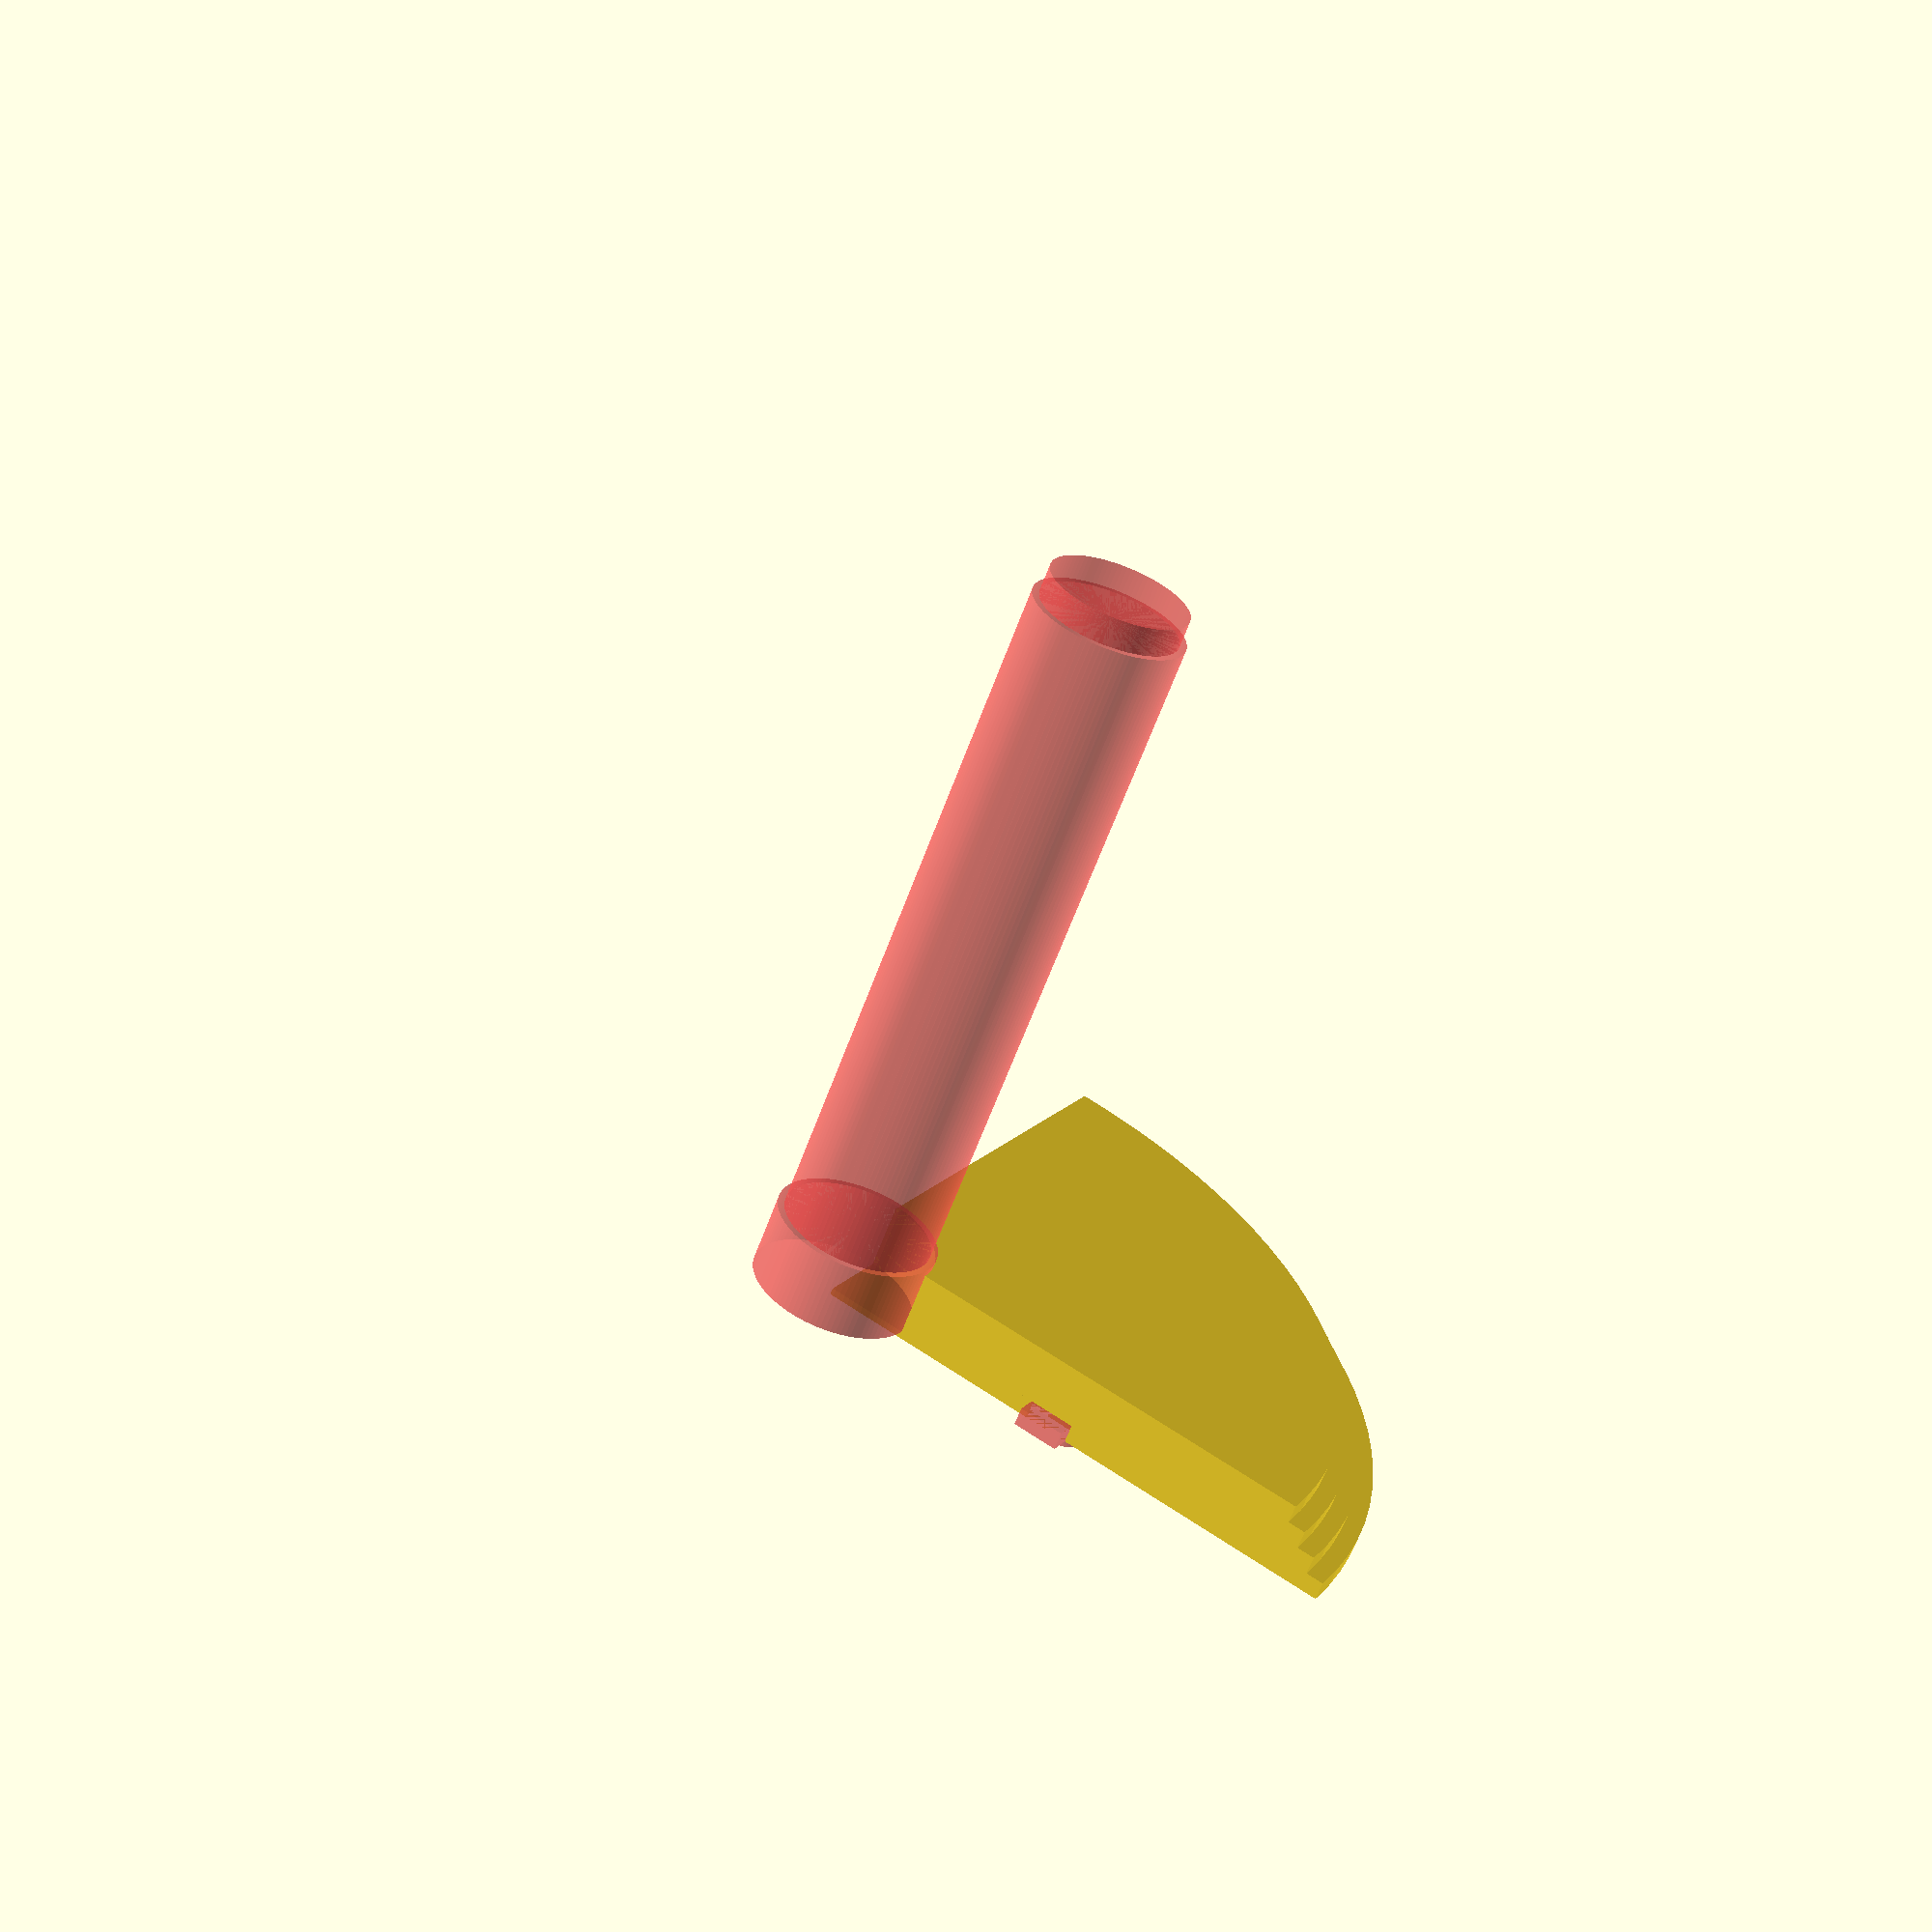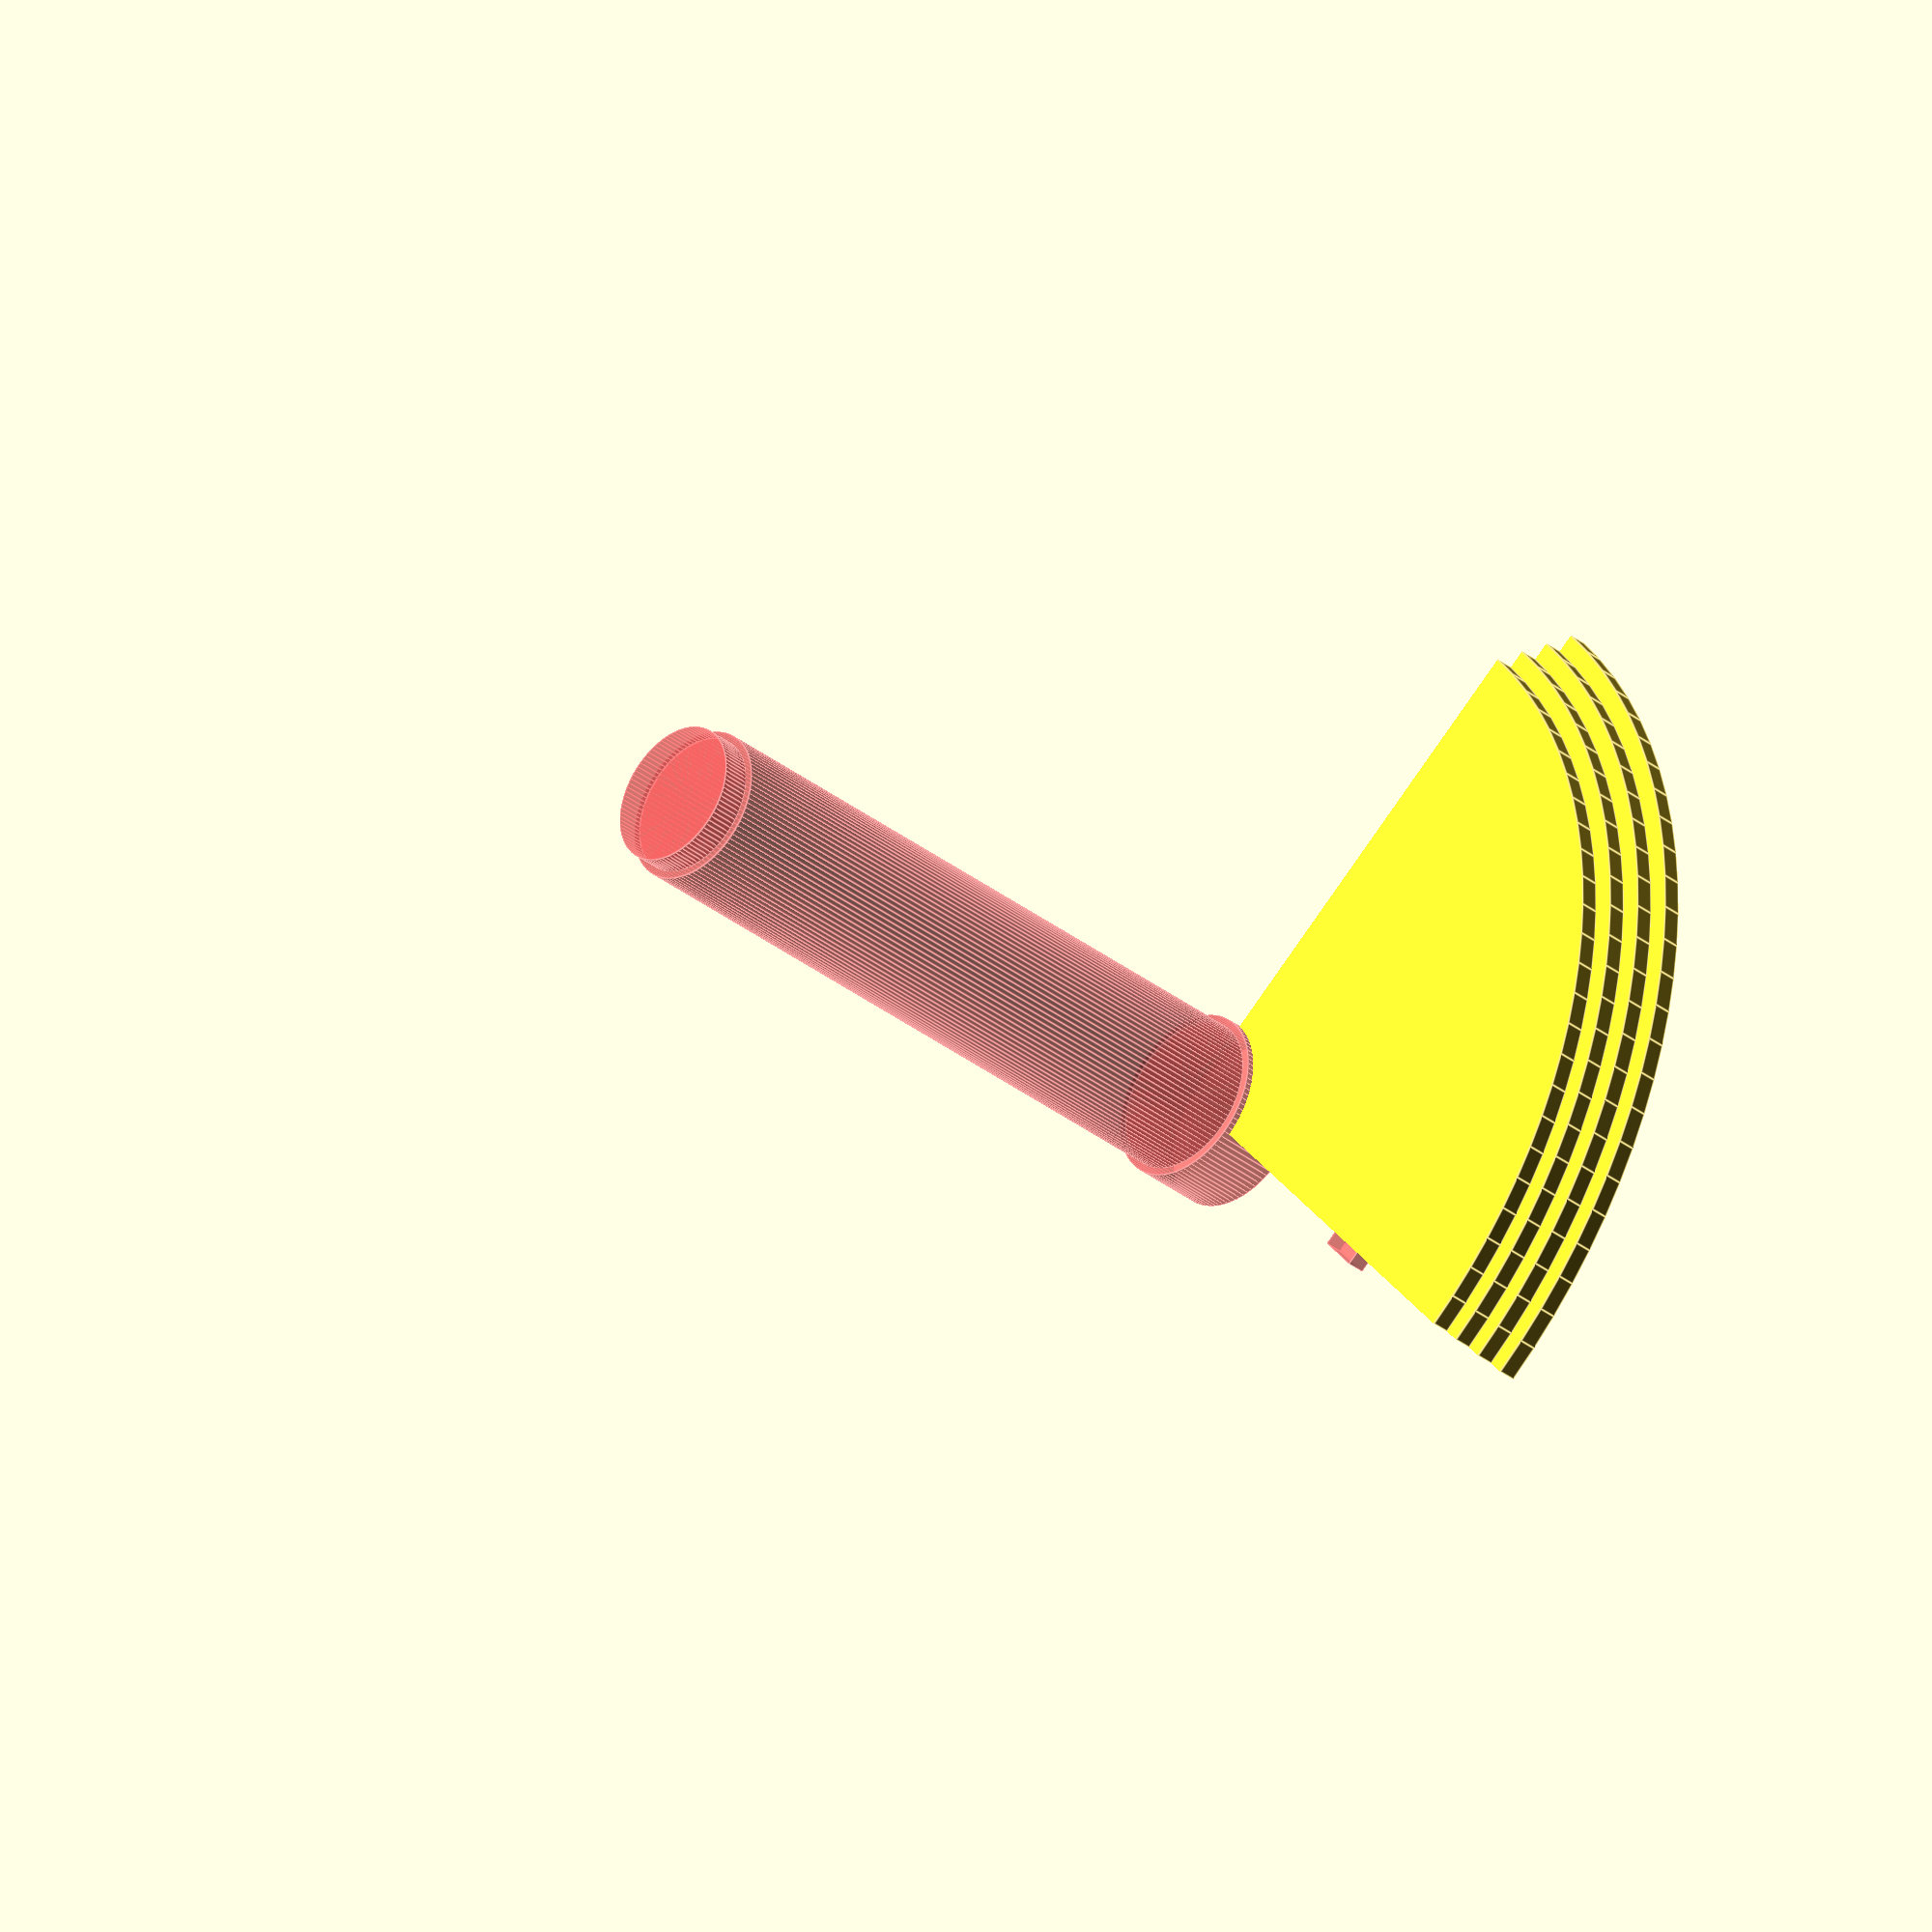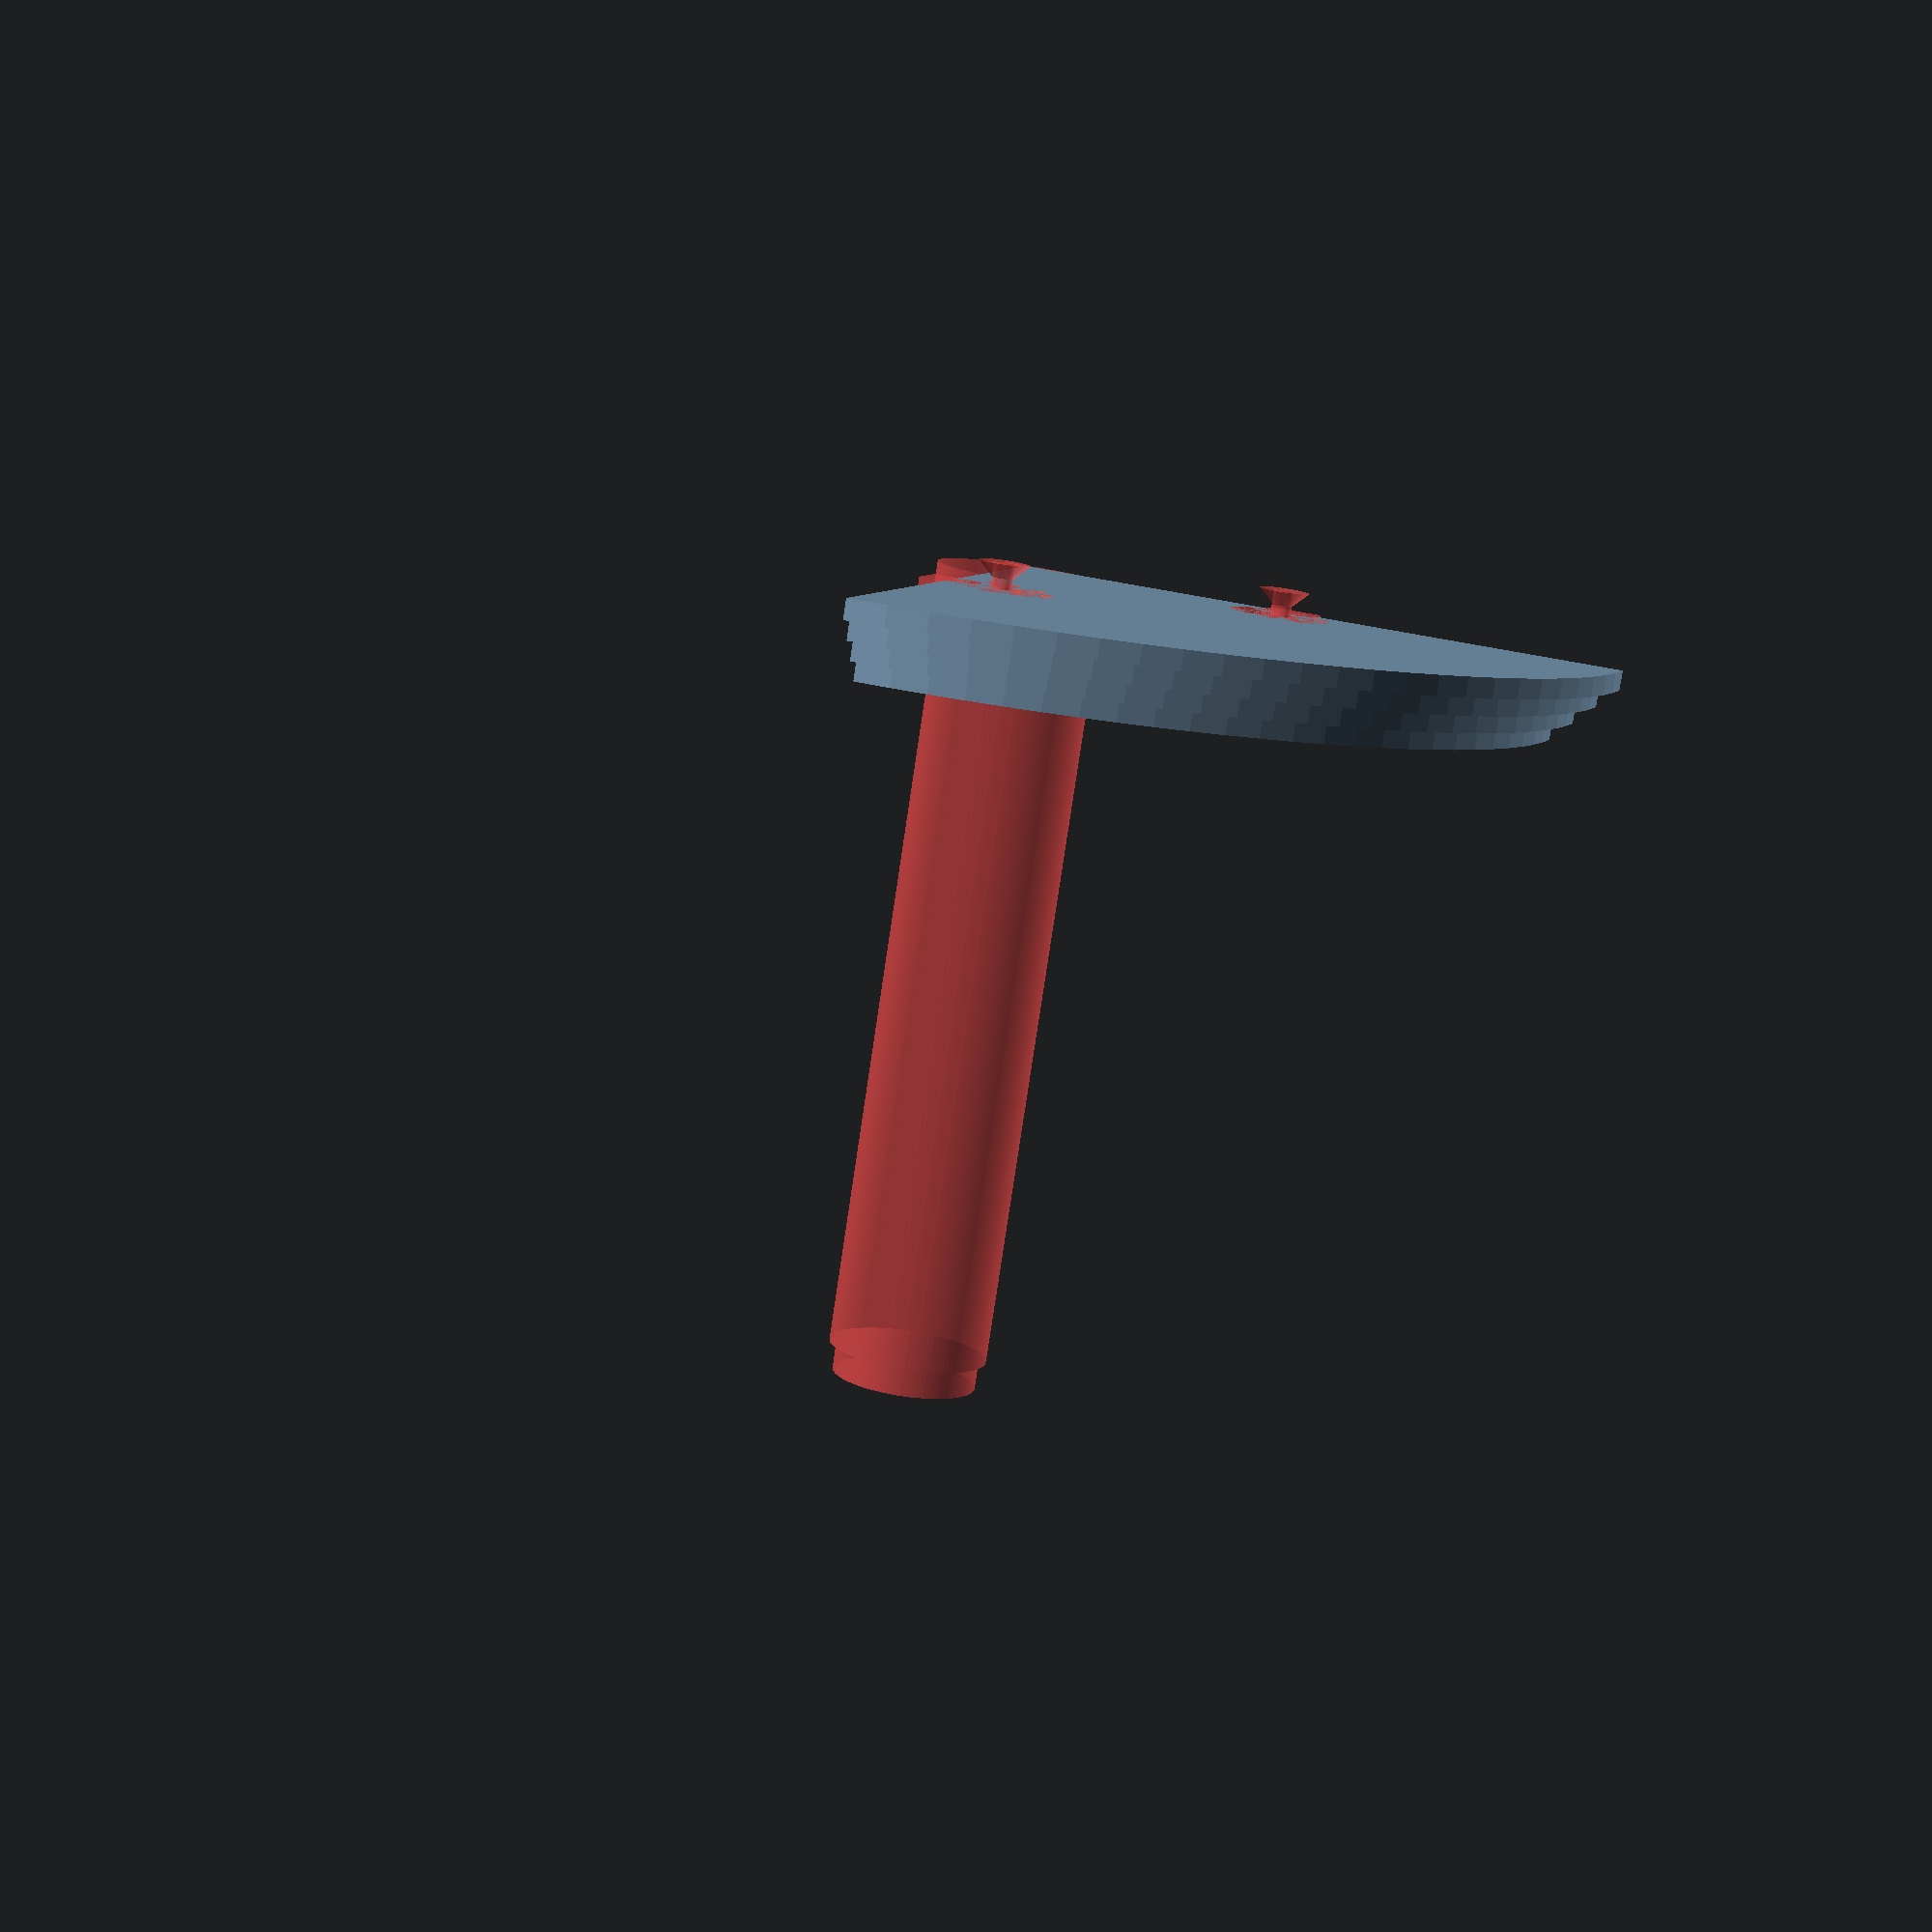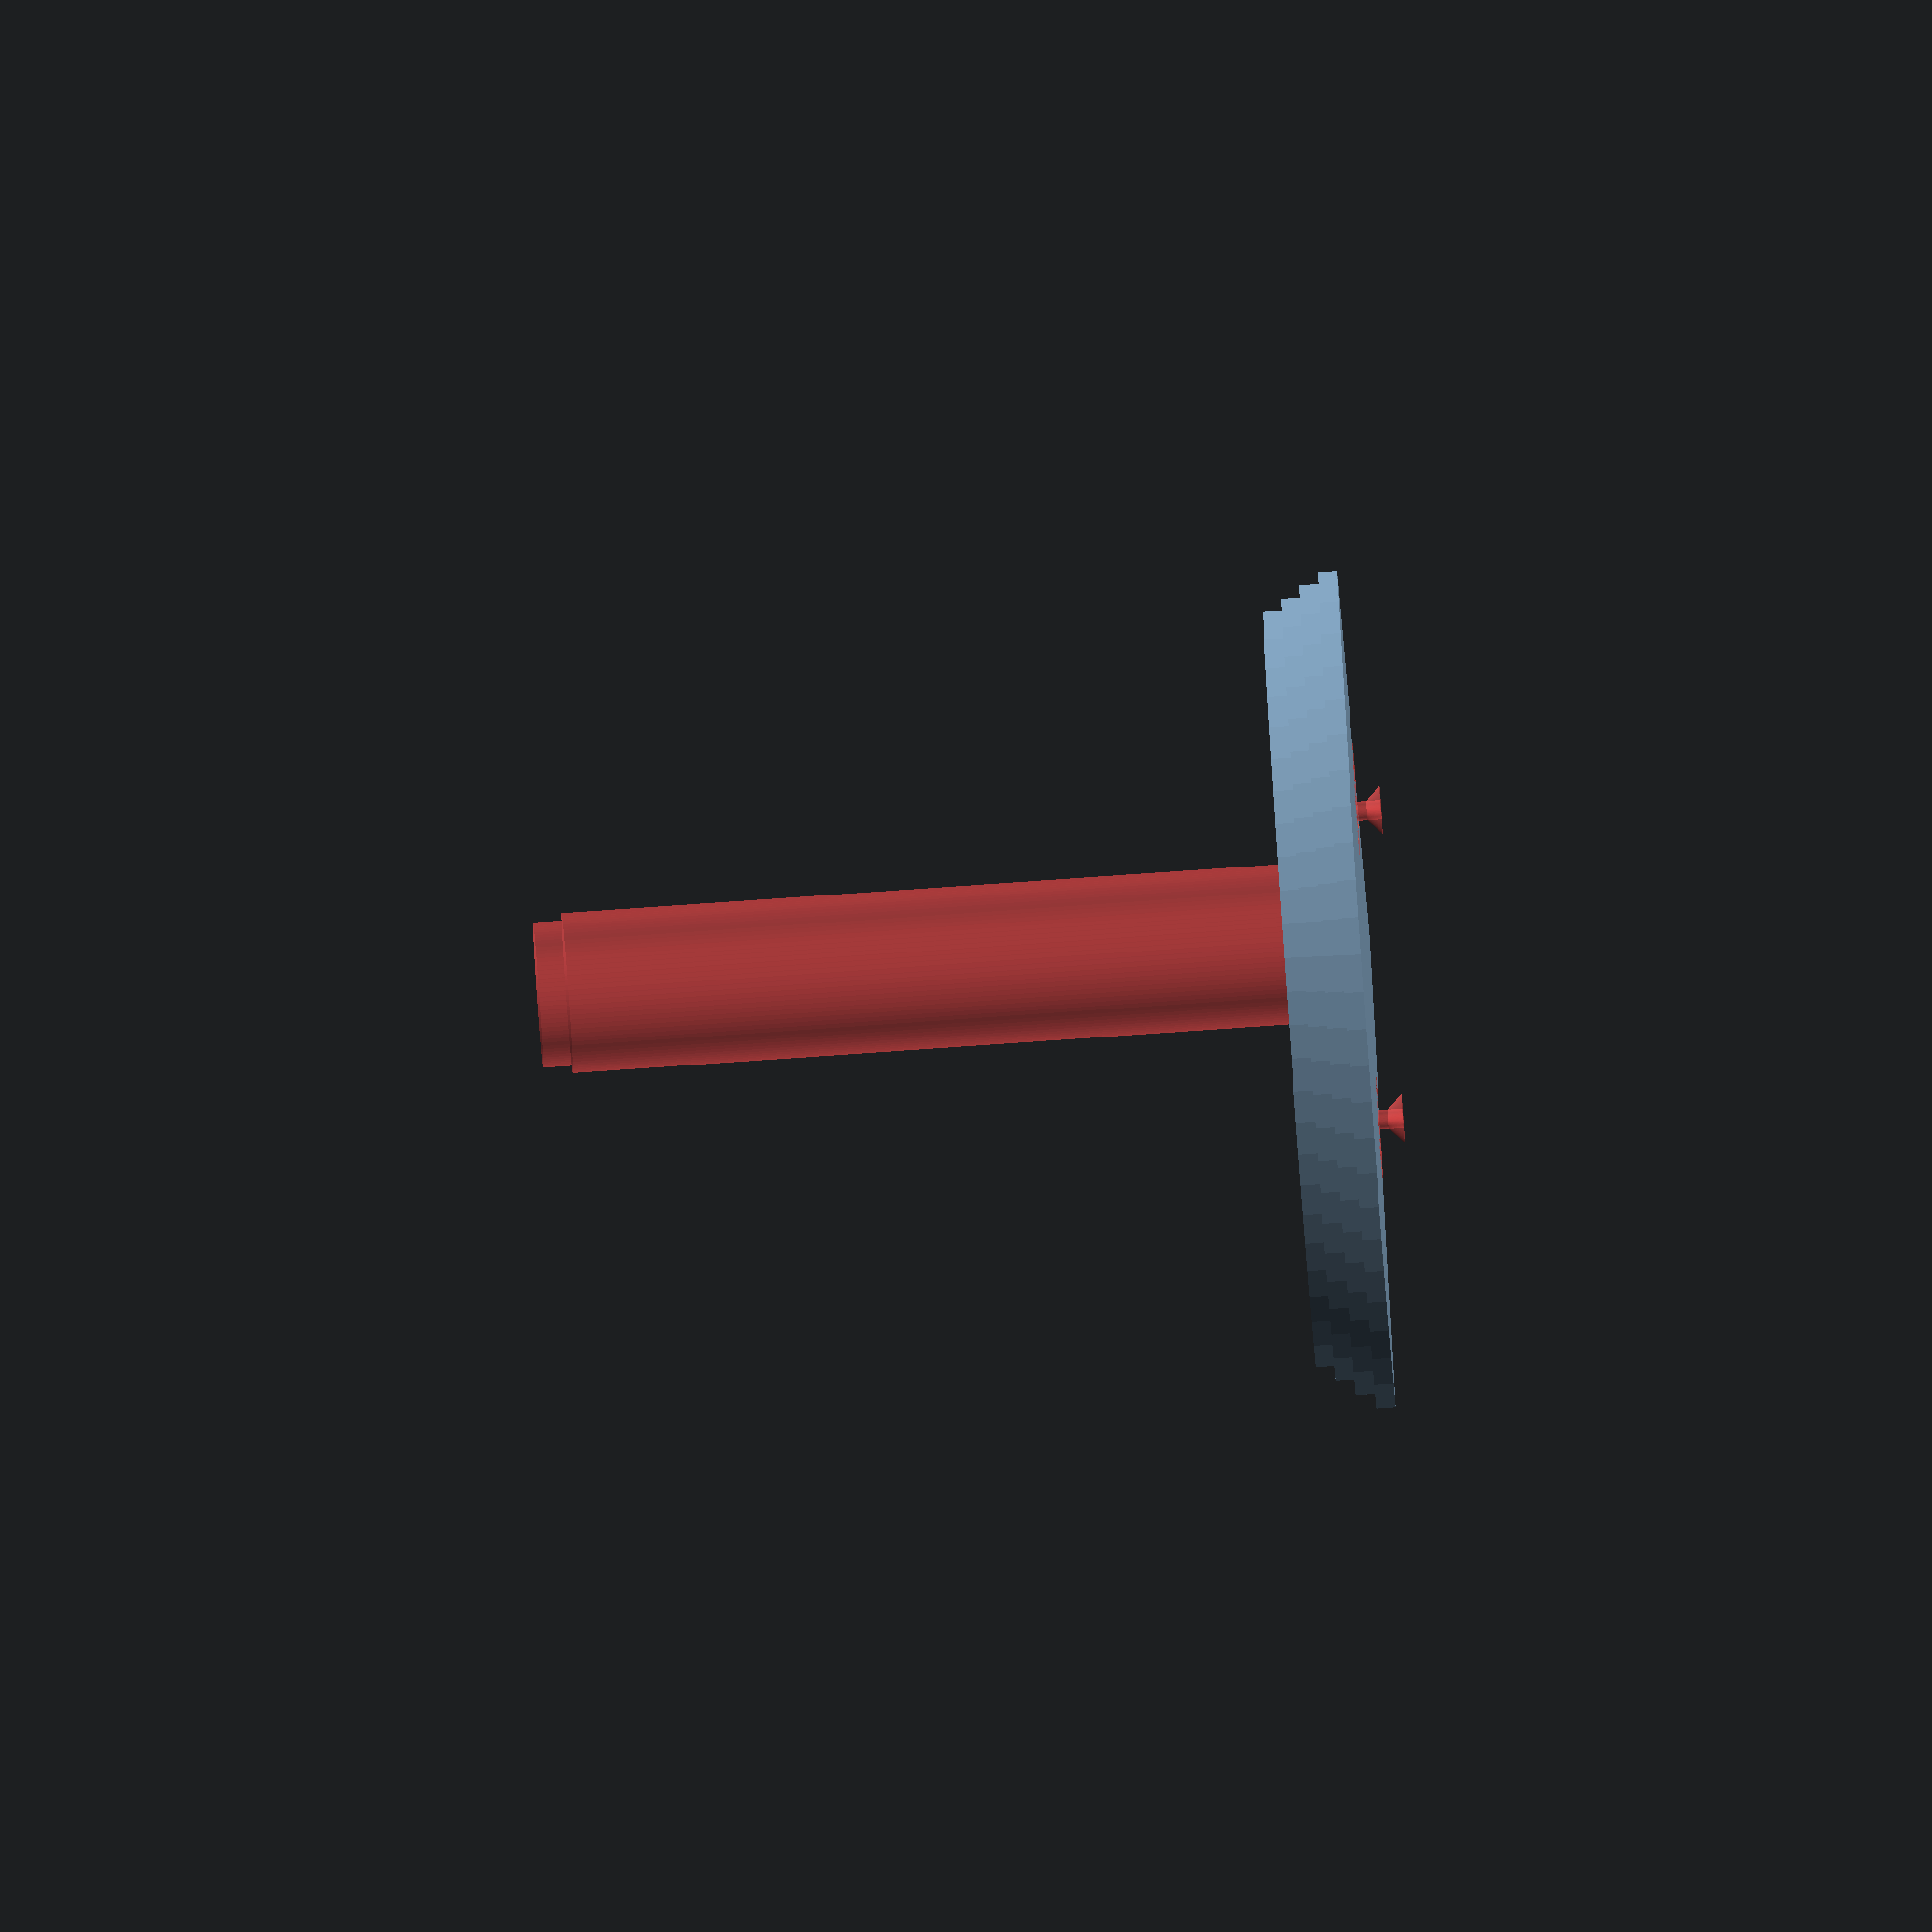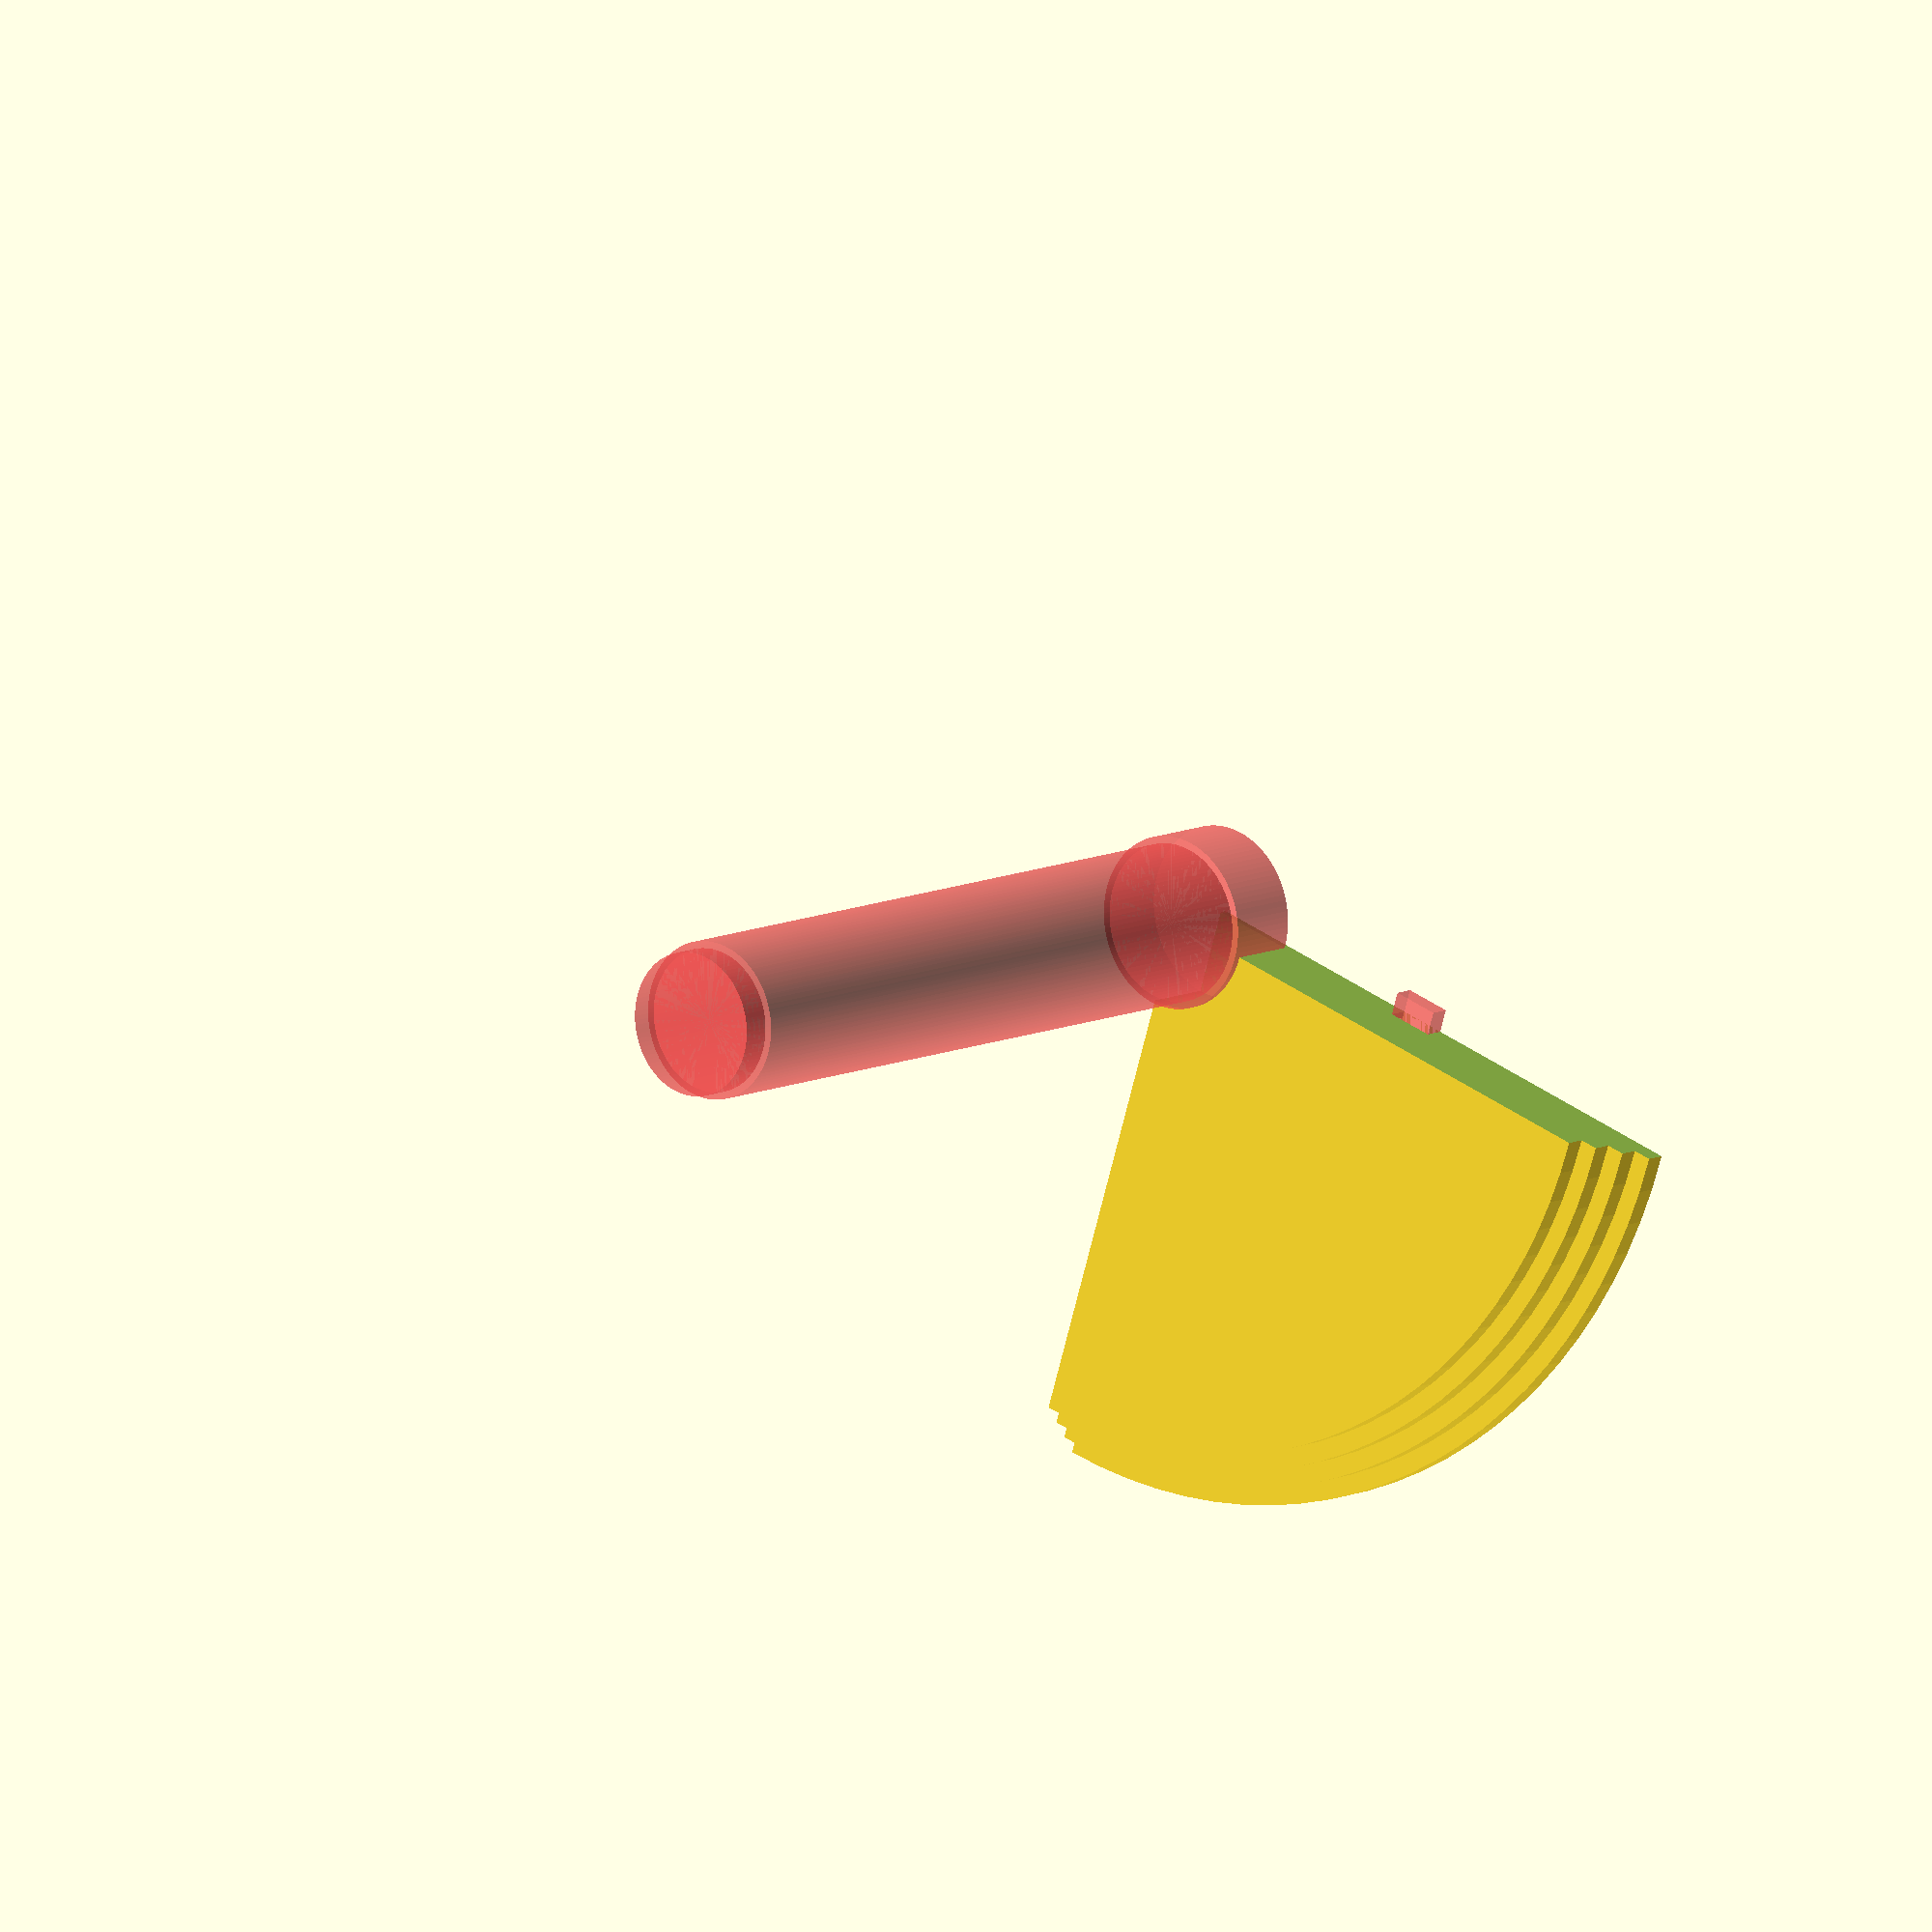
<openscad>
nb_cadres = 6;
largeur_photo = 101;
longueur_photo = 151;
epaisseur_photo = 1.5;
epaisseur_vitre = 1.75;
epaisseur = 1.5;
epaisseur_totale = 2*epaisseur+epaisseur_vitre+epaisseur_photo;
rayon_carousel = largeur_photo+2*epaisseur+cos(360/(2*nb_cadres))*epaisseur_totale+epaisseur;
hauteur_marche = 4;
nb_marches = 4;
hauteur_chapiteau = 50;
hauteur_hexagone = (sqrt(3)/2)*(largeur_photo+2*epaisseur);
hauteur_socle = nb_marches*hauteur_marche;
diametre_axe = 36;
largeur_fixation_rondelle = 10;
diametre_rondelle = diametre_axe + 2*epaisseur + 2*largeur_fixation_rondelle;

angle = 360/nb_cadres;
detail = 100;
nb_encoches = 5;
longueur_encoche = (longueur_photo+2*epaisseur)/(2*nb_encoches-1);

module tore(rayon){
	rotate_extrude(convexity=10, $fn=200)
		translate([rayon, 0, 0])
        //rotate(-25)
        scale([1,0.5])
		circle(r = rayon, $fn = 100);
}

module vis(){
	cylinder (r1=2, r2=2, h=20, $fn=100);
	cylinder (r1=5, r2=2, h=3, $fn=100);
}

module accroche(marge){
	translate([0,10,(marge+hauteur_marche)/2]) cube([marge+largeur_photo/10, marge+10, marge+hauteur_marche], center=true);
	cylinder(h = marge+hauteur_marche, r=marge+largeur_photo/10);
}

module triangle_isocele(base, hauteur, epaisseur){
    linear_extrude(height=epaisseur) 
    polygon(points=[[0,-base/2],[0,base/2],[hauteur,0]],paths=[ [0,1,2] ]);
        
}

module socle(){
    difference(){
        translate([0,0,-hauteur_marche/2])
		for(couche =[0 : 1 : nb_marches-1]){
			translate([0,0,-couche*hauteur_marche])
	    	cylinder(r=rayon_carousel+couche*hauteur_marche, h=hauteur_marche, $fn=detail, center=true);
	    }
		#axe();
    }
}

module axe(){
    
    translate([0,0,epaisseur-hauteur_socle])
    union(){
        cylinder(d=diametre_axe, h=hauteur_socle, $fn=detail);
        translate([0,0,hauteur_socle])
        cylinder(d=diametre_axe-2*epaisseur, h=longueur_photo-2*epaisseur, $fn=detail);
        translate([0,0,hauteur_socle+longueur_photo-2*epaisseur])
        cylinder(d=diametre_axe-4*epaisseur, h=4*epaisseur, $fn=detail);
    }
}

module chapiteau(){
	difference(){
	    cylinder(r1=rayon_carousel+epaisseur, r2=0, h=hauteur_chapiteau, $fn=detail, center=true);
        for(vis =[0 : 1 : 2*nb_cadres-1]){
            rotate([0,0,angle/2*vis])
            translate([hauteur_hexagone-(largeur_photo/2+hauteur_hexagone-diametre_rondelle/2)/4,0,-hauteur_chapiteau/2-3])
            vis();
        }
	    translate([0,0,(rayon_carousel-hauteur_chapiteau)/2])	    
	    #tore(rayon_carousel);
	}
    translate([0,0,-hauteur_chapiteau/4])
    difference(){
        cylinder(r=rayon_carousel+epaisseur, h=hauteur_chapiteau/2, $fn=detail, center=true);
        cylinder(r=rayon_carousel-epaisseur, h=hauteur_chapiteau/2+1, $fn=detail, center=true);
        for(creux =[0 : 1 : nb_cadres-1]){
        	rotate([0,0,180/nb_cadres*creux])
        	translate([0,0,largeur_photo/4])
        	scale([1,1,0.5])
        	rotate([90,0,0])
			cylinder(d=largeur_photo, h=2*(rayon_carousel+epaisseur+1), $fn=detail, center=true);
	    }
        
    }
    
}

module rainure(hauteur, largeur, epaisseur){
    cube([largeur, 2*epaisseur, hauteur],center = true);
    translate([0,0,hauteur/2])
	rotate([90,0,0])
	cylinder(d=largeur, h=2*epaisseur, $fn=detail, center=true);

	translate([0,0,-hauteur/2])
	rotate([90,0,0])
	cylinder(d=largeur, h=2*epaisseur, $fn=detail, center=true);
}

module rondelle_base(){
	difference(){
		cylinder(d=diametre_rondelle, h=4*epaisseur, $fn=detail, center=true);
		translate([0,0,2*epaisseur])
		difference(){
			cylinder(d=diametre_rondelle+epaisseur, h=4*epaisseur, $fn=detail, center=true);
			cylinder(d=diametre_rondelle-2*largeur_fixation_rondelle, h=6*epaisseur, $fn=detail, center=true);
		}
	}
}

module empreinte_rondelle(){
    rotate([0,0,angle/4])
	union(){
        scale(1.025)
		rondelle_base();
		for(cadres =[0 : 1 : 2*nb_cadres-1]){
		    rotate([0,0,angle/2*cadres])
		    translate([diametre_rondelle/2-largeur_fixation_rondelle/2,0,-2*epaisseur])
			vis();
		}
	}
}

module rondelle_haut(){
	difference(){
		rondelle_base();
		cylinder(d=diametre_axe-4*epaisseur, h=6*epaisseur, $fn=detail, center=true);

		for(cadres =[0 : 1 : 2*nb_cadres-1]){
		    rotate([0,0,angle/2*cadres])
		    translate([diametre_rondelle/2-largeur_fixation_rondelle/2,0,-2*epaisseur])
			#vis();
		}
	}
}

module rondelle_bas(){
	difference(){
		rondelle_base();
		cylinder(d=diametre_axe-2*epaisseur, h=6*epaisseur, $fn=detail, center=true);
		for(cadres =[0 : 1 : 2*nb_cadres-1]){
		    rotate([0,0,angle/2*cadres])
		    translate([diametre_rondelle/2-largeur_fixation_rondelle/2,0,-2*epaisseur])
			#vis();
		}
	}
}

module cadre(){
    marge = 0.5;
    translate([(epaisseur)/2,0,0])
    difference(){
        cube([epaisseur, largeur_photo+2*epaisseur, longueur_photo+2*epaisseur], center=true);
        rotate([0,0,90])
        rainure(longueur_photo/2, largeur_photo/3, 2*epaisseur);
        for(encoches =[0 : 1 : nb_encoches-1]){
        translate([0,0,(longueur_photo+2*epaisseur+longueur_encoche)/2 - 2*encoches*longueur_encoche])
            union(){
                translate([0,(largeur_photo+epaisseur)/2,0])
        cube([epaisseur+2, epaisseur, longueur_encoche+marge],center=true);
                translate([0,-(largeur_photo+epaisseur)/2,0])
        cube([epaisseur+2, epaisseur, longueur_encoche+marge],center=true);
            }
        }
        translate([0, 0, -(longueur_photo+epaisseur)/2])
        cube([epaisseur, largeur_photo/4, epaisseur],center=true);
    }  
    //support_bas
    translate([0,0,-longueur_photo/2-epaisseur])
    rotate([0,0,180])
    difference(){
    	triangle_isocele(largeur_photo+2*epaisseur, hauteur_hexagone, 4*epaisseur);
        translate([hauteur_hexagone,0,2*epaisseur])
        empreinte_rondelle();
        translate([(largeur_photo/2+hauteur_hexagone-diametre_rondelle/2)/4,0,0])
        rotate([90,0,90])
        rainure((hauteur_hexagone-diametre_rondelle/2)/4, largeur_photo/4, 10*epaisseur);
    }
    //support_haut
    translate([0,0,longueur_photo/2-3*epaisseur])
    rotate([0,0,180])
    difference(){
    	triangle_isocele(largeur_photo+2*epaisseur, hauteur_hexagone, 4*epaisseur);
        translate([hauteur_hexagone,0,2*epaisseur])
        rotate([180,0,0])
        empreinte_rondelle();
        translate([(largeur_photo/2+hauteur_hexagone-diametre_rondelle/2)/4,0,0])
        #vis();
    }
}

module couvercle_cadre(){
    translate([0,-(largeur_photo+2*epaisseur)/2, -(longueur_photo+2*epaisseur)/2])
    difference(){
        cube([epaisseur+epaisseur_vitre+epaisseur_photo, largeur_photo+2*epaisseur, longueur_photo+2*epaisseur]);
        translate([-1, epaisseur, epaisseur])
        cube([epaisseur_photo+1, largeur_photo, longueur_photo+epaisseur+1]);
        translate([epaisseur_photo-1, epaisseur, epaisseur])
        cube([epaisseur_vitre+1, largeur_photo, longueur_photo]);
        translate([-1, 2*epaisseur, 2*epaisseur])
        cube([epaisseur+epaisseur_vitre+epaisseur_photo+2, largeur_photo-2*epaisseur, longueur_photo-2*epaisseur]);
    }
    
    translate([-epaisseur/2,0,0])
    difference(){
        cube([epaisseur, largeur_photo+2*epaisseur, longueur_photo+2*epaisseur], center=true);
        cube([epaisseur+2, largeur_photo, longueur_photo],center=true);
        for(encoches =[0 : 1 : nb_encoches-1]){
        translate([0,0,(longueur_photo+2*epaisseur-longueur_encoche)/2 - 2*encoches*longueur_encoche])
        cube([epaisseur+2, largeur_photo+2*epaisseur+2, longueur_encoche],center=true);
        }
    }
    translate([-epaisseur/2, 0, -(longueur_photo+epaisseur)/2])
        cube([epaisseur, largeur_photo/4, epaisseur],center=true);
}

module socle_coupe(){
	difference(){
		socle();
		translate([-(rayon_carousel+hauteur_socle),-(rayon_carousel+hauteur_socle),-0.5-hauteur_socle])
		cube([(rayon_carousel+hauteur_socle),2*(rayon_carousel+hauteur_socle),hauteur_socle+1]);
		translate([-(rayon_carousel+hauteur_socle),-(rayon_carousel+hauteur_socle),-0.5-hauteur_socle])
		cube([2*(rayon_carousel+hauteur_socle),(rayon_carousel+hauteur_socle),hauteur_socle+1]);
	}
}

module socle_coupe_1(){
	difference(){
		socle_coupe();
        translate([largeur_photo/10,rayon_carousel/2,-hauteur_socle]) 
        rotate([0,0,90])
        #union(){
        	accroche(0);
        	translate([0,0,-5]) vis();
        }
        translate([rayon_carousel/2,largeur_photo/10,-hauteur_socle])
        rotate([0,0,180])
        #union(){
        	accroche(0);
        	translate([0,0,-5]) vis();
        }
	}
}

module socle_coupe_2(){
	socle_coupe();
    translate([-largeur_photo/10,rayon_carousel/2,-hauteur_socle])
    rotate([0,0,-90])
    difference(){
		accroche(0);
        vis();
    }
    translate([rayon_carousel/2,-largeur_photo/10,-hauteur_socle])
    difference(){
		accroche(0);
        vis();
    }
}

module chapiteau_coupe(){
	difference(){
		rotate([0,0,angle/4])
		chapiteau();
		translate([-(rayon_carousel+epaisseur),-(rayon_carousel+epaisseur),-0.5-hauteur_chapiteau/2])
		cube([(rayon_carousel+epaisseur),2*(rayon_carousel+epaisseur),hauteur_chapiteau+1]);
		translate([-(rayon_carousel+epaisseur),-(rayon_carousel+epaisseur),-0.5-hauteur_chapiteau/2])
		cube([2*(rayon_carousel+epaisseur),(rayon_carousel+epaisseur),hauteur_chapiteau+1]);
	}
}

module chapiteau_coupe_1(){
	difference(){
		chapiteau_coupe();
		translate([largeur_photo/10,2*(rayon_carousel+epaisseur)/3,-hauteur_chapiteau/2]) 
        rotate([0,0,90])
        #union(){
        	accroche(0);
        	translate([0,0,-5]) vis();
        }
        translate([2*(rayon_carousel+epaisseur)/3,largeur_photo/10,-hauteur_chapiteau/2]) 
        rotate([0,0,180])
        #union(){
        	accroche(0);
        	translate([0,0,-5]) vis();
        }
	}
}

module chapiteau_coupe_2(){
	chapiteau_coupe();
    translate([-largeur_photo/10,2*(rayon_carousel+epaisseur)/3,-hauteur_chapiteau/2]) 
    rotate([0,0,-90])
    difference(){
		accroche(0);
        vis();
    }
    translate([2*(rayon_carousel+epaisseur)/3,-largeur_photo/10,-hauteur_chapiteau/2])
    difference(){
		accroche(0);
        vis();
    }
}

module carousel(){
    
    for(socles =[0 : 1 : 3]){
		rotate([0,0,socles*90])
        if(socles%2!=0){
            socle_coupe_1();            
        }else{
            socle_coupe_2();
        }
    }
    color("green") axe();
    
    rotate([0,0,angle/4])
    translate([0,0,3*epaisseur])
    color("gray") rondelle_bas();
    
    translate([0,0,longueur_photo+epaisseur])
    rotate([180,0,angle/4])
    color("silver") rondelle_haut();
    translate([0,0,longueur_photo+3*epaisseur+hauteur_chapiteau/2])
    chapiteau();

	for(cadres =[0 : 1 : nb_cadres-3]){
	    rotate([0,0,angle*cadres])
	    translate([hauteur_hexagone,0,longueur_photo/2+2*epaisseur])
	    union(){
            color([0,1/6*cadres,1-1/6*cadres])
            cadre();
            translate([epaisseur,0,0])
            color([1-1/6*cadres,0,1-1/6*cadres])
            couvercle_cadre();
        }
        //rotate([0,0,angle*cadres])
        //translate([0,rayon_carousel,longueur_photo/2+epaisseur])
            //cylinder(d=epaisseur_totale, h=longueur_photo+2*epaisseur, center=true, $fn=detail);
	}
    
    
}

socle_coupe_1();
//carousel();
//rondelle_bas();
//translate([diametre_rondelle,0,0])rondelle_haut();



</openscad>
<views>
elev=243.5 azim=209.2 roll=200.3 proj=p view=solid
elev=33.5 azim=51.6 roll=43.1 proj=o view=edges
elev=260.1 azim=343.9 roll=8.5 proj=p view=wireframe
elev=76.6 azim=128.5 roll=94.0 proj=o view=wireframe
elev=169.8 azim=287.9 roll=140.1 proj=o view=solid
</views>
